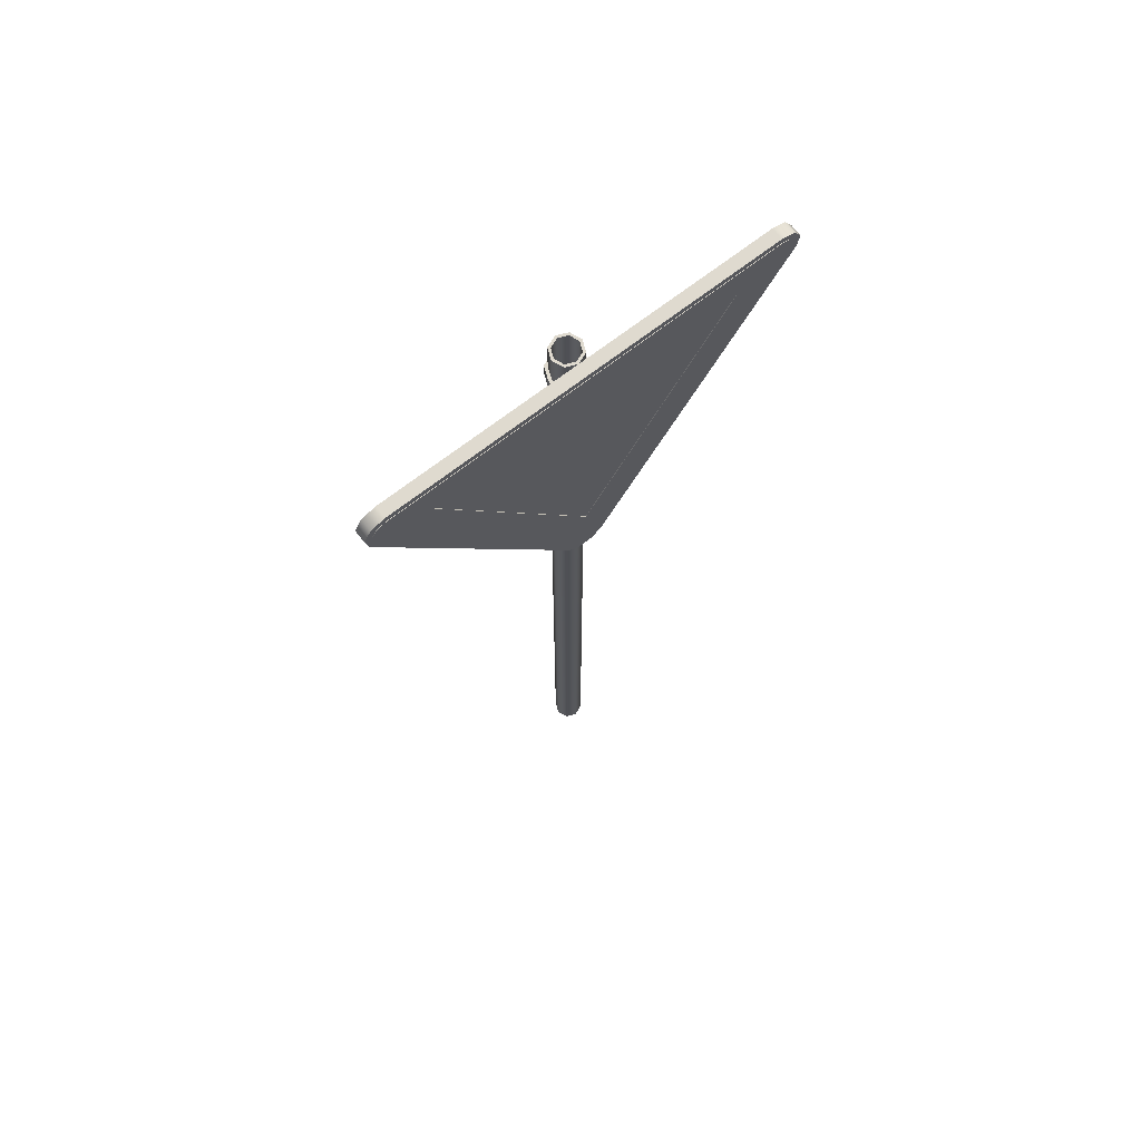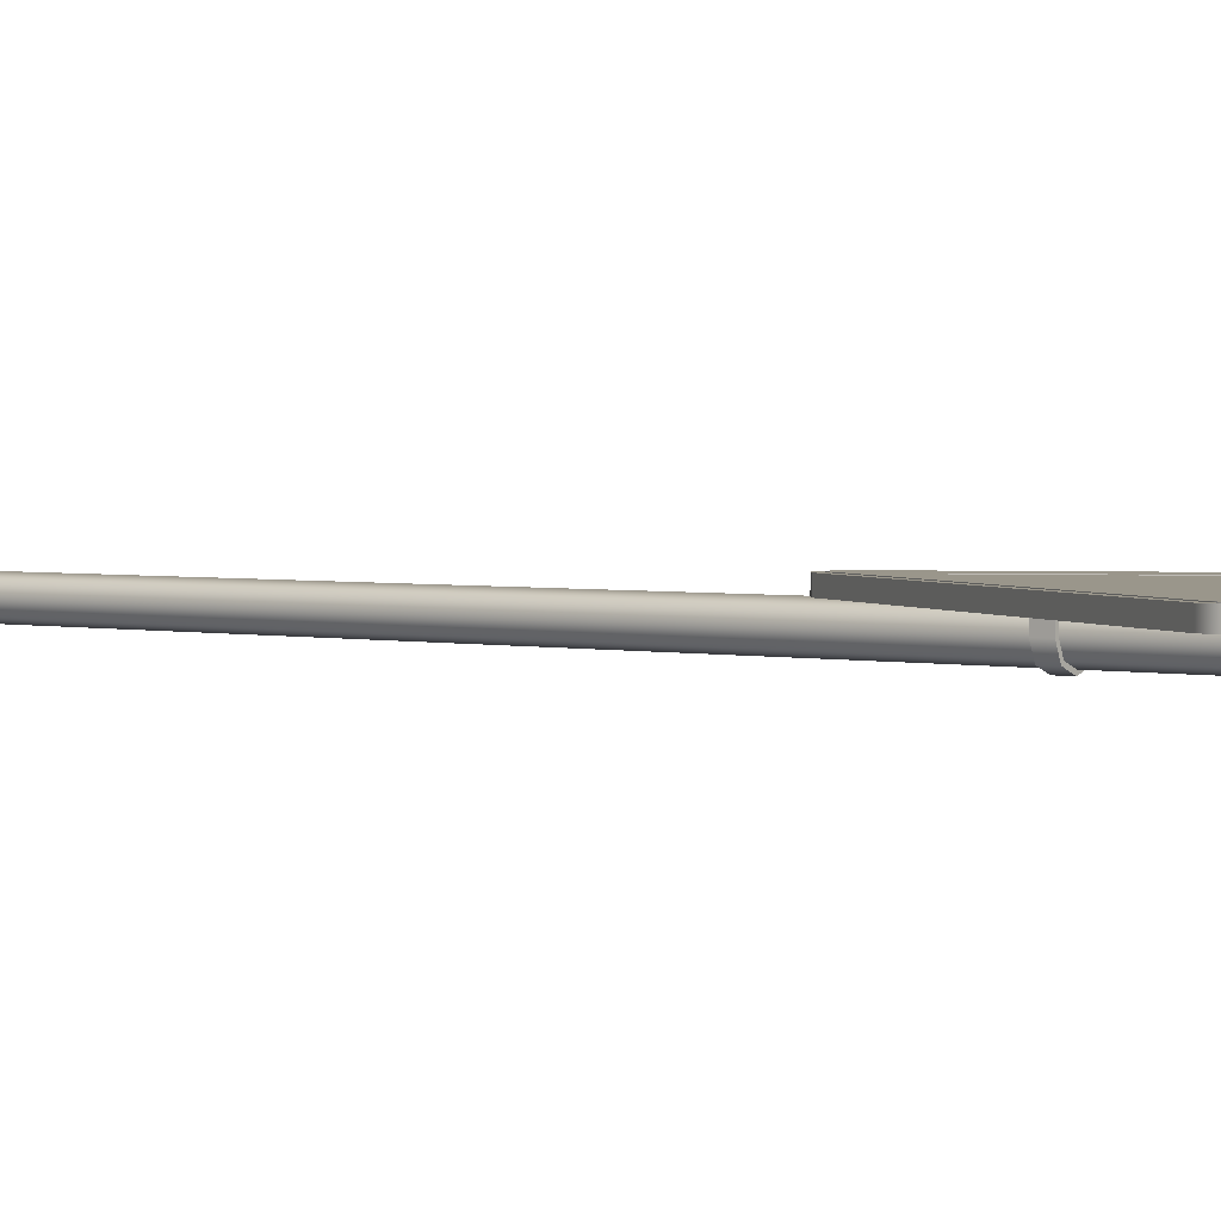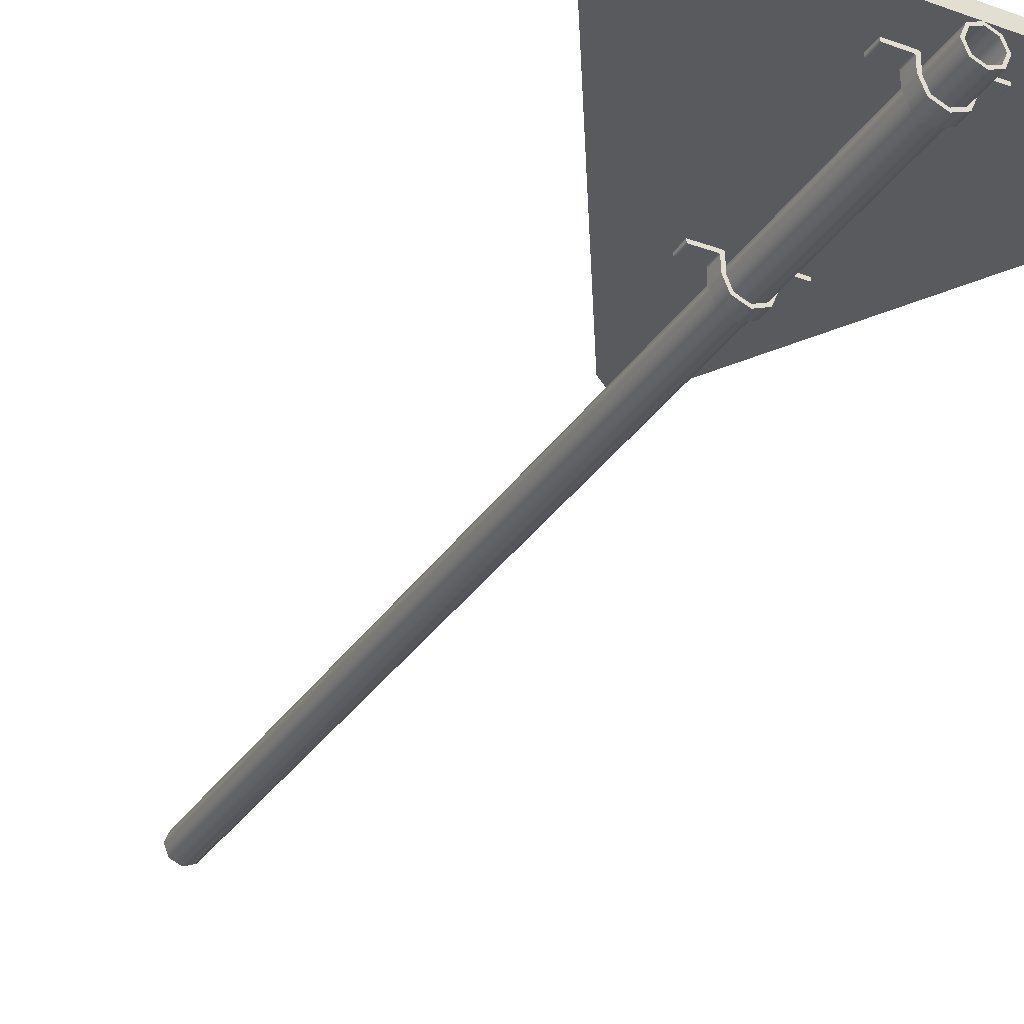
<metadata>
{"format":"obj","ext":"obj","renderer":"f3d","projection":"perspective","resolution":1024,"background":"white","views":[{"elev":70.7,"azim":-37.5,"up":"+Y"},{"elev":2.4,"azim":129.6,"up":"+Z"},{"elev":-31.3,"azim":152.6,"up":"+Z"}]}
</metadata>
<code>
o odvzemPrednosti
v 26 0 0
v 26 0 0
v 26 0 0
v 18.38 1e-06 18.38
v 18.38 1e-06 18.38
v 0 2e-06 26
v 0 2e-06 26
v -18.38 1e-06 18.38
v -18.38 1e-06 18.38
v -26 0 0
v -26 0 0
v -26 0 0
v -18.38 -1e-06 -18.38
v -18.38 -1e-06 -18.38
v 0 -2e-06 -26
v 0 -2e-06 -26
v 18.38 -1e-06 -18.38
v 18.38 -1e-06 -18.38
v 31.5 0 0
v 31.5 0 0
v 31.5 0 0
v 22.27 -2e-06 -22.27
v 22.27 -2e-06 -22.27
v 0 -2e-06 -31.5
v 0 -2e-06 -31.5
v -22.27 -2e-06 -22.27
v -22.27 -2e-06 -22.27
v -31.5 0 0
v -31.5 0 0
v -31.5 0 0
v -22.27 2e-06 22.27
v -22.27 2e-06 22.27
v 0 2e-06 31.5
v 0 2e-06 31.5
v 22.27 2e-06 22.27
v 22.27 2e-06 22.27
v 26 2100 -0.000159
v 26 2100 -0.000159
v 26 2100 -0.000159
v 18.38 2100 -18.38
v 18.38 2100 -18.38
v 0 2100 -26
v 0 2100 -26
v -18.38 2100 -18.38
v -18.38 2100 -18.38
v -26 2100 -0.000159
v -26 2100 -0.000159
v -26 2100 -0.000159
v -18.38 2100 18.38
v -18.38 2100 18.38
v 0 2100 26
v 0 2100 26
v 18.38 2100 18.38
v 18.38 2100 18.38
v 31.5 2100 -0.000159
v 31.5 2100 -0.000159
v 31.5 2100 -0.000159
v 22.27 2100 22.27
v 22.27 2100 22.27
v 0 2100 31.5
v 0 2100 31.5
v -22.27 2100 22.27
v -22.27 2100 22.27
v -31.5 2100 -0.000159
v -31.5 2100 -0.000159
v -31.5 2100 -0.000159
v -22.27 2100 -22.27
v -22.27 2100 -22.27
v 0 2100 -31.5
v 0 2100 -31.5
v 22.27 2100 -22.27
v 22.27 2100 -22.27
v 31.5 1600 -0.000121
v 31.5 1600 -0.000121
v 31.5 1600 -0.000121
v 31.5 1600 -0.000121
v 22.27 1600 -22.27
v 22.27 1600 -22.27
v -2e-05 1600 -31.5
v -2e-05 1600 -31.5
v -22.27 1600 -22.27
v -22.27 1600 -22.27
v -31.5 1600 -0.000121
v -31.5 1600 -0.000121
v -31.5 1600 -0.000121
v -31.5 1600 -0.000121
v 31.5 2000 -0.000151
v 31.5 2000 -0.000151
v 31.5 2000 -0.000151
v 31.5 2000 -0.000151
v 22.27 2000 -22.27
v 22.27 2000 -22.27
v -2e-05 2000 -31.5
v -2e-05 2000 -31.5
v -22.27 2000 -22.27
v -22.27 2000 -22.27
v -31.5 2000 -0.000151
v -31.5 2000 -0.000151
v -31.5 2000 -0.000151
v -31.5 2000 -0.000151
v -31.5 1630 -0.000123
v -31.5 1630 -0.000123
v -31.5 1630 -0.000123
v -31.5 1630 -0.000123
v -22.27 1630 -22.27
v -22.27 1630 -22.27
v -2e-05 1630 -31.5
v -2e-05 1630 -31.5
v 22.27 1630 -22.27
v 22.27 1630 -22.27
v 31.5 1630 -0.000123
v 31.5 1630 -0.000123
v 31.5 1630 -0.000123
v 31.5 1630 -0.000123
v 31.5 2030 -0.000153
v 31.5 2030 -0.000153
v 31.5 2030 -0.000153
v 31.5 2030 -0.000153
v -31.5 2030 -0.000153
v -31.5 2030 -0.000153
v -31.5 2030 -0.000153
v -31.5 2030 -0.000153
v -22.27 2030 -22.27
v -22.27 2030 -22.27
v -2e-05 2030 -31.5
v -2e-05 2030 -31.5
v 22.27 2030 -22.27
v 22.27 2030 -22.27
v -81.5 1600 31.5
v -81.5 1600 31.5
v -81.5 1600 31.5
v -34 1600 31.5
v -34 1600 31.5
v -34 1600 31.5
v -32.23 1600 30.77
v -32.23 1600 30.77
v -31.5 1600 29
v -31.5 1600 29
v -31.5 1600 29
v 31.5 1600 29
v 31.5 1600 29
v 31.5 1600 29
v 32.23 1600 30.77
v 32.23 1600 30.77
v 34 1600 31.5
v 34 1600 31.5
v 34 1600 31.5
v 81.5 1600 31.5
v 81.5 1600 31.5
v 81.5 1600 31.5
v 81.5 1600 27.5
v 81.5 1600 27.5
v 81.5 1600 27.5
v 80.77 1600 25.73
v 80.77 1600 25.73
v 79 1600 25
v 79 1600 25
v 79 1600 25
v 40.5 1600 25
v 40.5 1600 25
v 40.5 1600 25
v 38.73 1600 24.27
v 38.73 1600 24.27
v 38 1600 22.5
v 38 1600 22.5
v 38 1600 22.5
v 38 1600 -0.000121
v 38 1600 -0.000121
v 38 1600 -0.000121
v 26.87 1600 -26.87
v 26.87 1600 -26.87
v 0 1600 -38
v 0 1600 -38
v -26.87 1600 -26.87
v -26.87 1600 -26.87
v -38 1600 -0.000121
v -38 1600 -0.000121
v -38 1600 -0.000121
v -38 1600 22.5
v -38 1600 22.5
v -38 1600 22.5
v -38.73 1600 24.27
v -38.73 1600 24.27
v -40.5 1600 25
v -40.5 1600 25
v -40.5 1600 25
v -79 1600 25
v -79 1600 25
v -79 1600 25
v -80.77 1600 25.73
v -80.77 1600 25.73
v -81.5 1600 27.5
v -81.5 1600 27.5
v -81.5 1600 27.5
v -81.5 1630 31.5
v -81.5 1630 31.5
v -81.5 1630 31.5
v -81.5 1630 27.5
v -81.5 1630 27.5
v -81.5 1630 27.5
v -80.77 1630 25.73
v -80.77 1630 25.73
v -79 1630 25
v -79 1630 25
v -79 1630 25
v -40.5 1630 25
v -40.5 1630 25
v -40.5 1630 25
v -38.73 1630 24.27
v -38.73 1630 24.27
v -38 1630 22.5
v -38 1630 22.5
v -38 1630 22.5
v -38 1630 -0.000123
v -38 1630 -0.000123
v -38 1630 -0.000123
v -26.87 1630 -26.87
v -26.87 1630 -26.87
v 0 1630 -38
v 0 1630 -38
v 26.87 1630 -26.87
v 26.87 1630 -26.87
v 38 1630 -0.000123
v 38 1630 -0.000123
v 38 1630 -0.000123
v 38 1630 22.5
v 38 1630 22.5
v 38 1630 22.5
v 38.73 1630 24.27
v 38.73 1630 24.27
v 40.5 1630 25
v 40.5 1630 25
v 40.5 1630 25
v 79 1630 25
v 79 1630 25
v 79 1630 25
v 80.77 1630 25.73
v 80.77 1630 25.73
v 81.5 1630 27.5
v 81.5 1630 27.5
v 81.5 1630 27.5
v 81.5 1630 31.5
v 81.5 1630 31.5
v 81.5 1630 31.5
v 34 1630 31.5
v 34 1630 31.5
v 34 1630 31.5
v 32.23 1630 30.77
v 32.23 1630 30.77
v 31.5 1630 29
v 31.5 1630 29
v 31.5 1630 29
v -31.5 1630 29
v -31.5 1630 29
v -31.5 1630 29
v -32.23 1630 30.77
v -32.23 1630 30.77
v -34 1630 31.5
v -34 1630 31.5
v -34 1630 31.5
v -81.5 2000 31.5
v -81.5 2000 31.5
v -81.5 2000 31.5
v -34 2000 31.5
v -34 2000 31.5
v -34 2000 31.5
v -32.23 2000 30.77
v -32.23 2000 30.77
v -31.5 2000 29
v -31.5 2000 29
v -31.5 2000 29
v 31.5 2000 29
v 31.5 2000 29
v 31.5 2000 29
v 32.23 2000 30.77
v 32.23 2000 30.77
v 34 2000 31.5
v 34 2000 31.5
v 34 2000 31.5
v 81.5 2000 31.5
v 81.5 2000 31.5
v 81.5 2000 31.5
v 81.5 2000 27.5
v 81.5 2000 27.5
v 81.5 2000 27.5
v 80.77 2000 25.73
v 80.77 2000 25.73
v 79 2000 25
v 79 2000 25
v 79 2000 25
v 40.5 2000 25
v 40.5 2000 25
v 40.5 2000 25
v 38.73 2000 24.27
v 38.73 2000 24.27
v 38 2000 22.5
v 38 2000 22.5
v 38 2000 22.5
v 38 2000 -0.000151
v 38 2000 -0.000151
v 38 2000 -0.000151
v 26.87 2000 -26.87
v 26.87 2000 -26.87
v 0 2000 -38
v 0 2000 -38
v -26.87 2000 -26.87
v -26.87 2000 -26.87
v -38 2000 -0.000151
v -38 2000 -0.000151
v -38 2000 -0.000151
v -38 2000 22.5
v -38 2000 22.5
v -38 2000 22.5
v -38.73 2000 24.27
v -38.73 2000 24.27
v -40.5 2000 25
v -40.5 2000 25
v -40.5 2000 25
v -79 2000 25
v -79 2000 25
v -79 2000 25
v -80.77 2000 25.73
v -80.77 2000 25.73
v -81.5 2000 27.5
v -81.5 2000 27.5
v -81.5 2000 27.5
v -81.5 2030 31.5
v -81.5 2030 31.5
v -81.5 2030 31.5
v -81.5 2030 27.5
v -81.5 2030 27.5
v -81.5 2030 27.5
v -80.77 2030 25.73
v -80.77 2030 25.73
v -79 2030 25
v -79 2030 25
v -79 2030 25
v -40.5 2030 25
v -40.5 2030 25
v -40.5 2030 25
v -38.73 2030 24.27
v -38.73 2030 24.27
v -38 2030 22.5
v -38 2030 22.5
v -38 2030 22.5
v -38 2030 -0.000153
v -38 2030 -0.000153
v -38 2030 -0.000153
v -26.87 2030 -26.87
v -26.87 2030 -26.87
v 0 2030 -38
v 0 2030 -38
v 26.87 2030 -26.87
v 26.87 2030 -26.87
v 38 2030 -0.000153
v 38 2030 -0.000153
v 38 2030 -0.000153
v 38 2030 22.5
v 38 2030 22.5
v 38 2030 22.5
v 38.73 2030 24.27
v 38.73 2030 24.27
v 40.5 2030 25
v 40.5 2030 25
v 40.5 2030 25
v 79 2030 25
v 79 2030 25
v 79 2030 25
v 80.77 2030 25.73
v 80.77 2030 25.73
v 81.5 2030 27.5
v 81.5 2030 27.5
v 81.5 2030 27.5
v 81.5 2030 31.5
v 81.5 2030 31.5
v 81.5 2030 31.5
v 34 2030 31.5
v 34 2030 31.5
v 34 2030 31.5
v 32.23 2030 30.77
v 32.23 2030 30.77
v 31.5 2030 29
v 31.5 2030 29
v 31.5 2030 29
v -31.5 2030 29
v -31.5 2030 29
v -31.5 2030 29
v -32.23 2030 30.77
v -32.23 2030 30.77
v -34 2030 31.5
v -34 2030 31.5
v -34 2030 31.5
v -400.4 2100 31.5
v -400.4 2100 31.5
v -400.4 2100 31.5
v -429.4 2089 31.5
v -429.4 2089 31.5
v -444.7 2063 31.5
v -444.7 2063 31.5
v -439.3 2032 31.5
v -439.3 2032 31.5
v -439.3 2032 31.5
v -38.93 1342 31.5
v -38.93 1342 31.5
v -38.93 1342 31.5
v -15.37 1322 31.5
v -15.37 1322 31.5
v 15.36 1322 31.5
v 15.36 1322 31.5
v 38.92 1342 31.5
v 38.92 1342 31.5
v 38.92 1342 31.5
v 439.6 2032 31.5
v 439.6 2032 31.5
v 439.6 2032 31.5
v 445 2063 31.5
v 445 2063 31.5
v 429.6 2089 31.5
v 429.6 2089 31.5
v 400.7 2100 31.5
v 400.7 2100 31.5
v 400.7 2100 31.5
v 400.7 2100 56.5
v 400.7 2100 56.5
v 400.7 2100 56.5
v 429.6 2089 56.5
v 429.6 2089 56.5
v 445 2063 56.5
v 445 2063 56.5
v 439.6 2032 56.5
v 439.6 2032 56.5
v 439.6 2032 56.5
v 38.92 1342 56.5
v 38.92 1342 56.5
v 38.92 1342 56.5
v 15.36 1322 56.5
v 15.36 1322 56.5
v -15.37 1322 56.5
v -15.37 1322 56.5
v -38.93 1342 56.5
v -38.93 1342 56.5
v -38.93 1342 56.5
v -439.3 2032 56.5
v -439.3 2032 56.5
v -439.3 2032 56.5
v -444.7 2063 56.5
v -444.7 2063 56.5
v -429.4 2089 56.5
v -429.4 2089 56.5
v -400.4 2100 56.5
v -400.4 2100 56.5
v -400.4 2100 56.5
v -426.4 2040 56.5
v -426.4 2040 56.5
v -426.4 2040 56.5
v -25.95 1349 56.5
v -25.95 1349 56.5
v -25.95 1349 56.5
v -10.25 1336 56.5
v -10.25 1336 56.5
v 10.24 1336 56.5
v 10.24 1336 56.5
v 25.95 1349 56.5
v 25.95 1349 56.5
v 25.95 1349 56.5
v 426.6 2040 56.5
v 426.6 2040 56.5
v 426.6 2040 56.5
v 430.2 2060 56.5
v 430.2 2060 56.5
v 420 2078 56.5
v 420 2078 56.5
v 400.7 2085 56.5
v 400.7 2085 56.5
v 400.7 2085 56.5
v -400.4 2085 56.5
v -400.4 2085 56.5
v -400.4 2085 56.5
v -419.7 2078 56.5
v -419.7 2078 56.5
v -430 2060 56.5
v -430 2060 56.5
v -313.6 2005 56.5
v -313.6 2005 56.5
v -313.6 2005 56.5
v 313.8 2005 56.5
v 313.8 2005 56.5
v 313.8 2005 56.5
v 0 1464 56.5
v 0 1464 56.5
v 0 1464 56.5
v -426.4 2040 57.5
v -426.4 2040 57.5
v -426.4 2040 57.5
v -430 2060 57.5
v -430 2060 57.5
v -419.7 2078 57.5
v -419.7 2078 57.5
v -400.4 2085 57.5
v -400.4 2085 57.5
v -400.4 2085 57.5
v 400.7 2085 57.5
v 400.7 2085 57.5
v 400.7 2085 57.5
v 420 2078 57.5
v 420 2078 57.5
v 430.2 2060 57.5
v 430.2 2060 57.5
v 426.6 2040 57.5
v 426.6 2040 57.5
v 426.6 2040 57.5
v 25.95 1349 57.5
v 25.95 1349 57.5
v 25.95 1349 57.5
v 10.24 1336 57.5
v 10.24 1336 57.5
v -10.25 1336 57.5
v -10.25 1336 57.5
v -25.95 1349 57.5
v -25.95 1349 57.5
v -25.95 1349 57.5
v -313.6 2005 57.5
v -313.6 2005 57.5
v -313.6 2005 57.5
v 0 1464 57.5
v 0 1464 57.5
v 0 1464 57.5
v 313.8 2005 57.5
v 313.8 2005 57.5
v 313.8 2005 57.5
g odvzemPrednosti_DEFAULT_MTL.003
f 35 4 1
f 38 2 5
f 19 1 17
f 41 18 3
f 35 1 19
f 41 3 39
f 35 6 4
f 54 5 7
f 54 38 5
f 31 8 6
f 52 7 9
f 33 31 6
f 35 33 6
f 54 7 52
f 28 10 8
f 50 9 11
f 31 28 8
f 52 9 50
f 26 13 10
f 48 12 14
f 28 26 10
f 50 11 47
f 26 15 13
f 45 14 16
f 48 14 45
f 22 17 15
f 43 16 18
f 24 22 15
f 26 24 15
f 45 16 43
f 22 19 17
f 43 18 41
f 73 20 23
f 59 36 21
f 74 59 21
f 77 23 25
f 77 73 23
f 79 25 27
f 79 77 25
f 81 27 29
f 81 79 27
f 84 30 32
f 83 81 29
f 63 32 34
f 66 32 63
f 120 32 66
f 102 84 32
f 102 32 98
f 120 98 32
f 61 34 36
f 63 34 61
f 61 36 59
f 71 40 37
f 55 37 53
f 71 37 55
f 71 42 40
f 67 44 42
f 69 67 42
f 71 69 42
f 64 46 44
f 67 64 44
f 62 49 46
f 64 62 46
f 62 51 49
f 58 53 51
f 60 58 51
f 62 60 51
f 58 55 53
f 116 57 59
f 127 72 56
f 127 56 115
f 112 59 74
f 112 88 59
f 116 59 88
f 119 65 68
f 123 68 70
f 123 119 68
f 125 70 72
f 125 123 70
f 127 125 72
f 170 75 78
f 251 114 76
f 167 140 75
f 251 76 141
f 170 167 75
f 170 78 80
f 172 80 82
f 172 170 80
f 174 82 85
f 174 172 82
f 139 86 104
f 135 132 85
f 179 85 132
f 137 135 85
f 179 174 85
f 109 91 87
f 302 89 92
f 111 109 87
f 383 118 90
f 299 272 89
f 383 90 273
f 302 299 89
f 107 93 91
f 302 92 94
f 109 107 91
f 105 95 93
f 304 94 96
f 107 105 93
f 304 302 94
f 101 97 95
f 306 96 99
f 105 101 95
f 306 304 96
f 271 100 122
f 267 264 99
f 311 99 264
f 269 267 99
f 311 306 99
f 217 103 106
f 255 139 104
f 217 214 103
f 253 103 214
f 217 106 108
f 219 108 110
f 219 217 108
f 221 110 113
f 221 219 110
f 226 221 113
f 245 226 113
f 248 245 113
f 250 248 113
f 353 128 117
f 358 353 117
f 377 358 117
f 380 377 117
f 382 380 117
f 349 121 124
f 387 271 122
f 349 346 121
f 385 121 346
f 349 124 126
f 351 126 128
f 351 349 126
f 353 351 128
f 184 132 129
f 403 131 134
f 187 184 129
f 190 187 129
f 192 190 129
f 196 194 130
f 400 197 131
f 403 400 131
f 259 133 136
f 182 179 132
f 184 182 132
f 379 134 260
f 406 134 379
f 406 403 134
f 257 136 138
f 259 136 257
f 257 138 254
f 167 143 140
f 252 142 144
f 167 145 143
f 249 144 146
f 252 144 249
f 151 148 145
f 410 147 150
f 154 151 145
f 156 154 145
f 159 156 145
f 162 159 145
f 164 162 145
f 167 164 145
f 249 146 246
f 408 247 147
f 410 408 147
f 240 149 152
f 243 149 240
f 420 150 244
f 420 410 150
f 241 153 155
f 238 155 157
f 241 155 238
f 236 158 160
f 238 157 235
f 233 161 163
f 236 160 232
f 230 163 165
f 233 163 230
f 225 166 169
f 228 166 225
f 230 165 227
f 224 168 171
f 222 171 173
f 224 171 222
f 220 173 175
f 222 173 220
f 179 176 174
f 218 175 177
f 220 175 218
f 212 178 180
f 216 178 212
f 218 177 215
f 213 181 183
f 210 183 185
f 213 183 210
f 208 186 188
f 210 185 207
f 205 189 191
f 208 188 204
f 202 191 193
f 205 191 202
f 200 194 196
f 202 193 199
f 258 198 195
f 266 260 197
f 266 197 263
f 400 263 197
f 258 201 198
f 258 203 201
f 258 206 203
f 258 209 206
f 258 211 209
f 258 214 211
f 256 253 214
f 258 256 214
f 226 223 221
f 245 229 226
f 245 231 229
f 242 234 231
f 245 242 231
f 242 237 234
f 242 239 237
f 282 244 247
f 420 244 282
f 282 247 279
f 408 279 247
f 379 260 266
f 316 264 261
f 319 316 261
f 322 319 261
f 324 322 261
f 328 326 262
f 400 329 263
f 391 265 268
f 314 311 264
f 316 314 264
f 392 379 266
f 389 268 270
f 391 268 389
f 389 270 386
f 299 275 272
f 384 274 276
f 299 277 275
f 381 276 278
f 384 276 381
f 283 280 277
f 286 283 277
f 288 286 277
f 291 288 277
f 294 291 277
f 296 294 277
f 299 296 277
f 381 278 378
f 408 379 279
f 372 281 284
f 375 281 372
f 420 282 376
f 373 285 287
f 370 287 289
f 373 287 370
f 368 290 292
f 370 289 367
f 365 293 295
f 368 292 364
f 362 295 297
f 365 295 362
f 357 298 301
f 360 298 357
f 362 297 359
f 356 300 303
f 354 303 305
f 356 303 354
f 352 305 307
f 354 305 352
f 311 308 306
f 350 307 309
f 352 307 350
f 344 310 312
f 348 310 344
f 350 309 347
f 345 313 315
f 342 315 317
f 345 315 342
f 340 318 320
f 342 317 339
f 337 321 323
f 340 320 336
f 334 323 325
f 337 323 334
f 332 326 328
f 334 325 331
f 390 330 327
f 420 392 329
f 400 393 329
f 420 329 393
f 390 333 330
f 390 335 333
f 390 338 335
f 390 341 338
f 390 343 341
f 390 346 343
f 388 385 346
f 390 388 346
f 358 355 353
f 377 361 358
f 377 363 361
f 374 366 363
f 377 374 363
f 374 369 366
f 374 371 369
f 420 376 379
f 420 379 392
f 408 406 379
f 400 396 393
f 452 395 397
f 424 421 394
f 451 424 394
f 400 398 396
f 449 397 399
f 452 397 449
f 447 399 401
f 449 399 447
f 445 402 404
f 447 401 444
f 442 405 407
f 445 404 441
f 439 407 409
f 442 407 439
f 437 409 411
f 439 409 437
f 418 413 410
f 435 412 414
f 420 418 410
f 437 411 434
f 418 416 413
f 432 415 417
f 435 414 431
f 429 417 419
f 432 417 429
f 427 419 422
f 429 419 427
f 427 422 425
f 493 454 457
f 496 482 455
f 496 455 494
f 521 458 460
f 520 493 457
f 518 460 462
f 521 460 518
f 516 462 464
f 518 462 516
f 514 465 467
f 516 464 513
f 511 468 470
f 514 467 510
f 508 470 472
f 511 470 508
f 506 472 474
f 508 472 506
f 504 475 477
f 506 474 503
f 501 478 480
f 504 477 500
f 498 480 482
f 501 480 498
f 498 482 496
f 523 484 487
f 527 491 485
f 527 485 524
f 530 488 490
f 529 523 487
f 530 490 526
g odvzemPrednosti_MTL0.003
f 471 426 423
f 473 423 450
f 473 471 423
f 430 428 426
f 469 430 426
f 471 469 426
f 466 433 430
f 469 466 430
f 463 436 433
f 466 463 433
f 459 438 436
f 461 459 436
f 463 461 436
f 456 440 438
f 459 456 438
f 453 443 440
f 456 453 440
f 481 446 443
f 481 443 453
f 481 448 446
f 476 450 448
f 479 476 448
f 481 479 448
f 476 473 450
f 489 486 483
g odvzemPrednosti_MTL1.003
f 497 495 492
f 519 497 492
f 519 499 497
f 528 502 499
f 522 499 519
f 528 499 522
f 509 505 502
f 528 509 502
f 509 507 505
f 528 512 509
f 525 515 512
f 528 525 512
f 525 517 515
f 522 519 517
f 525 522 517

</code>
